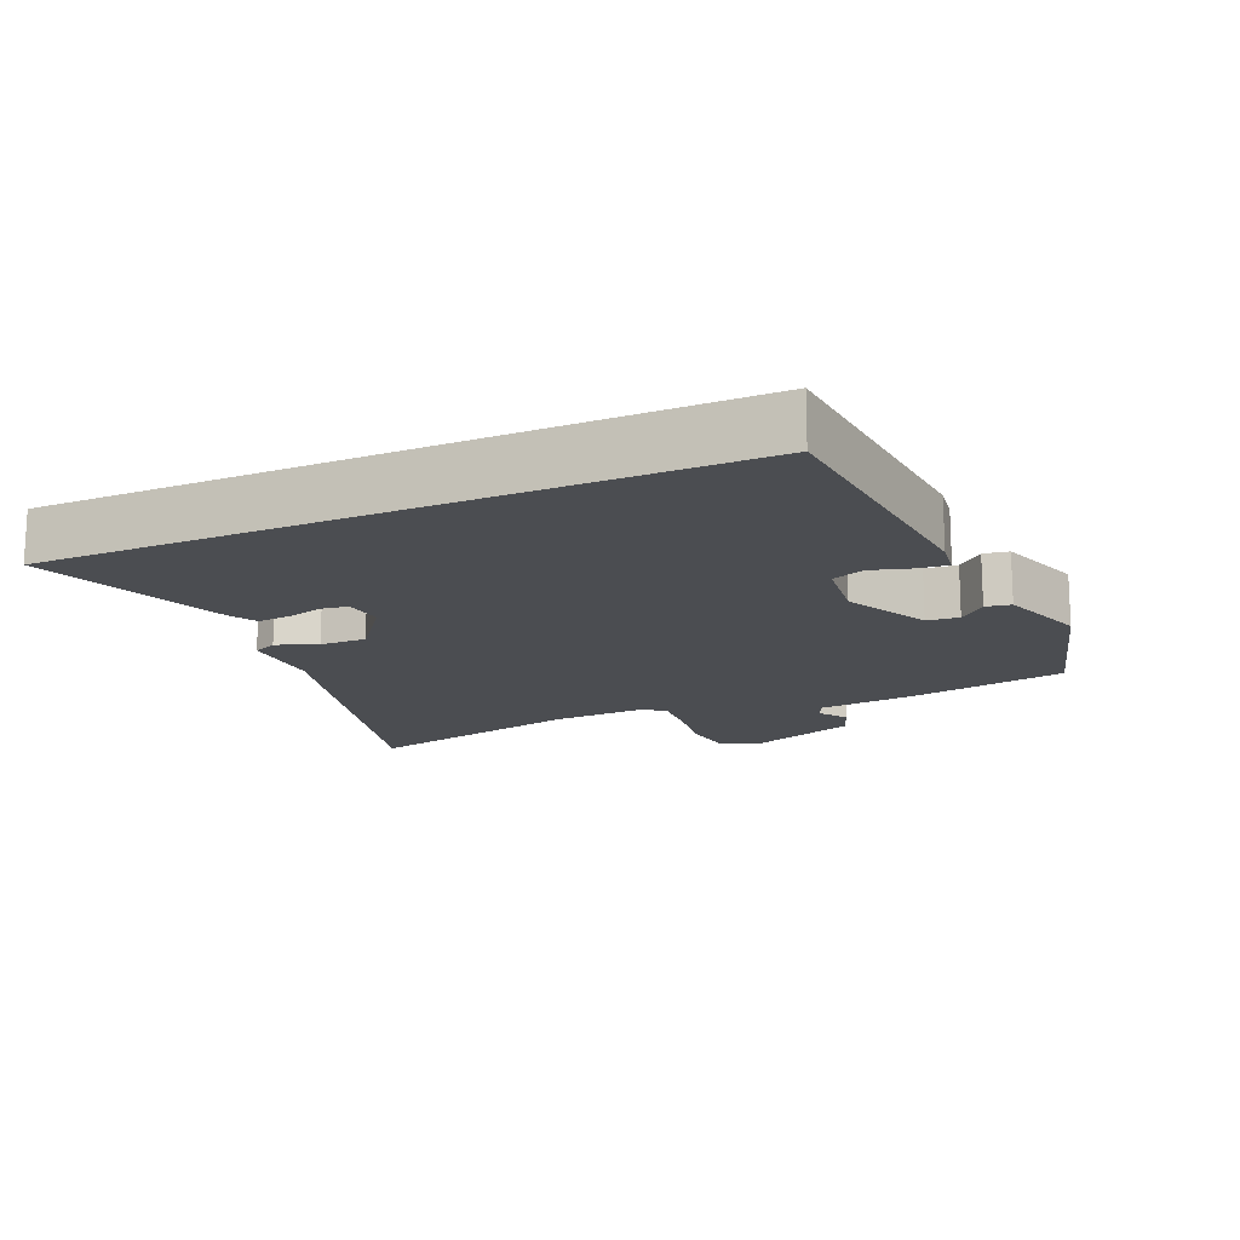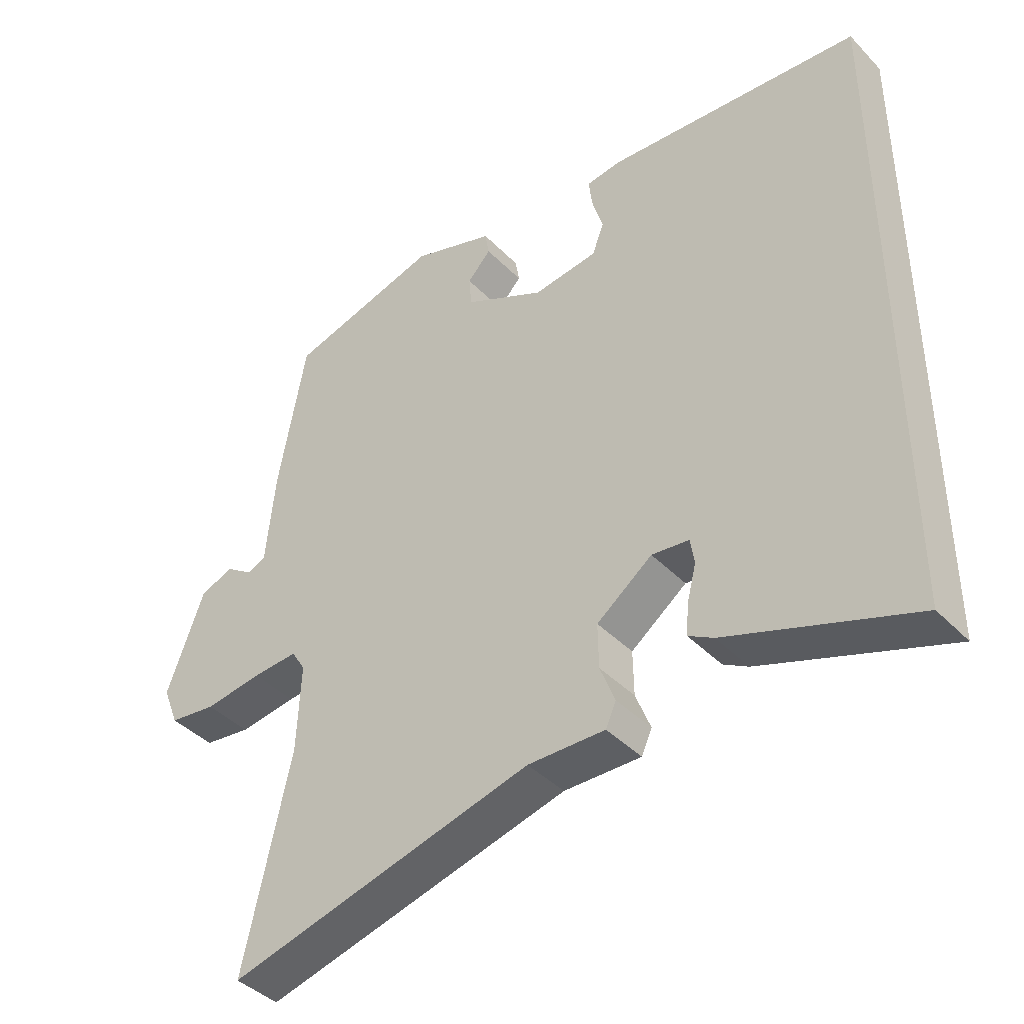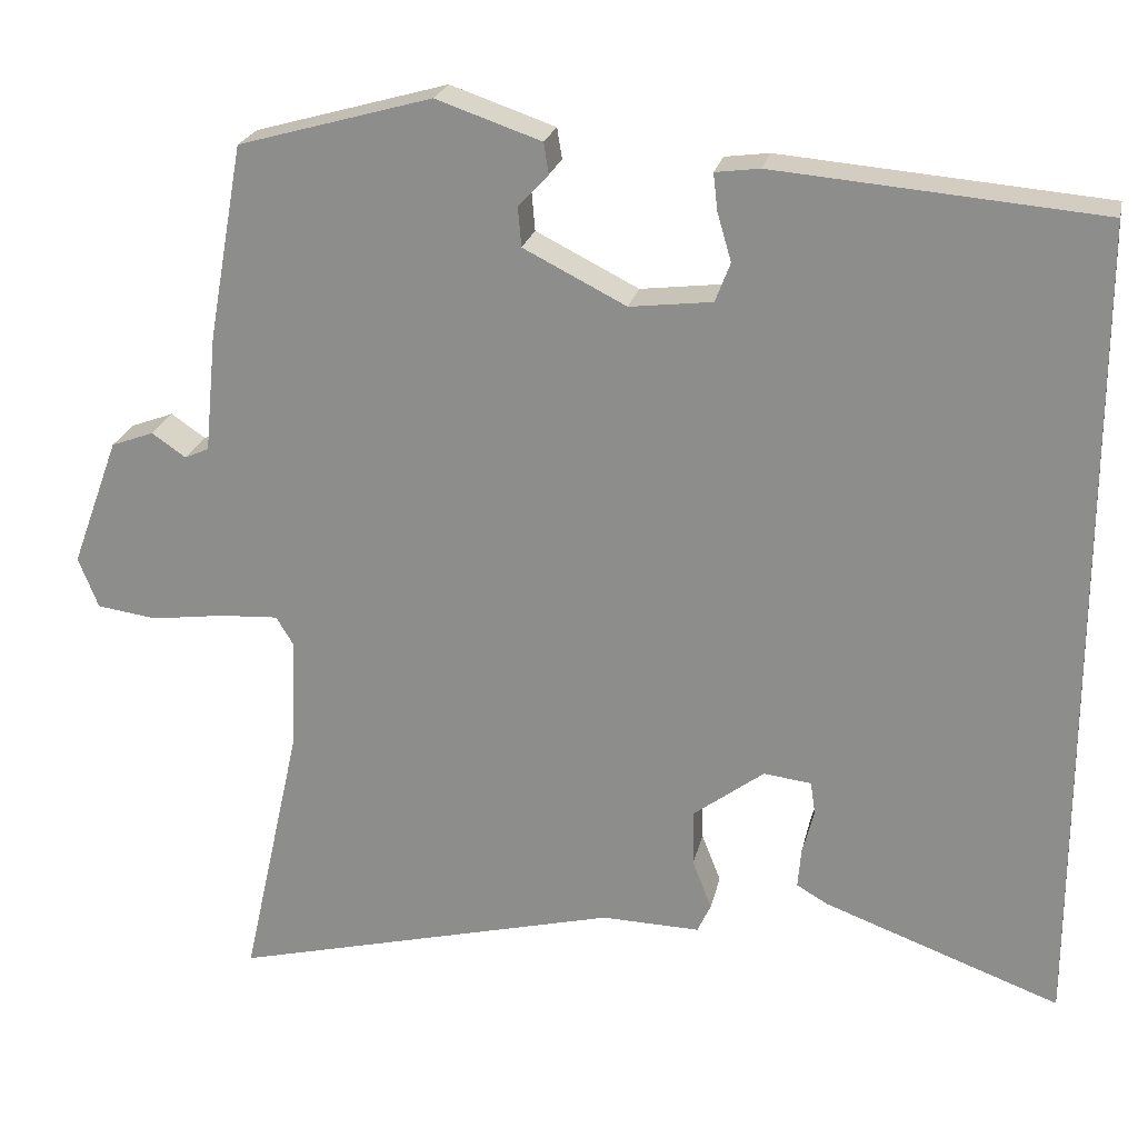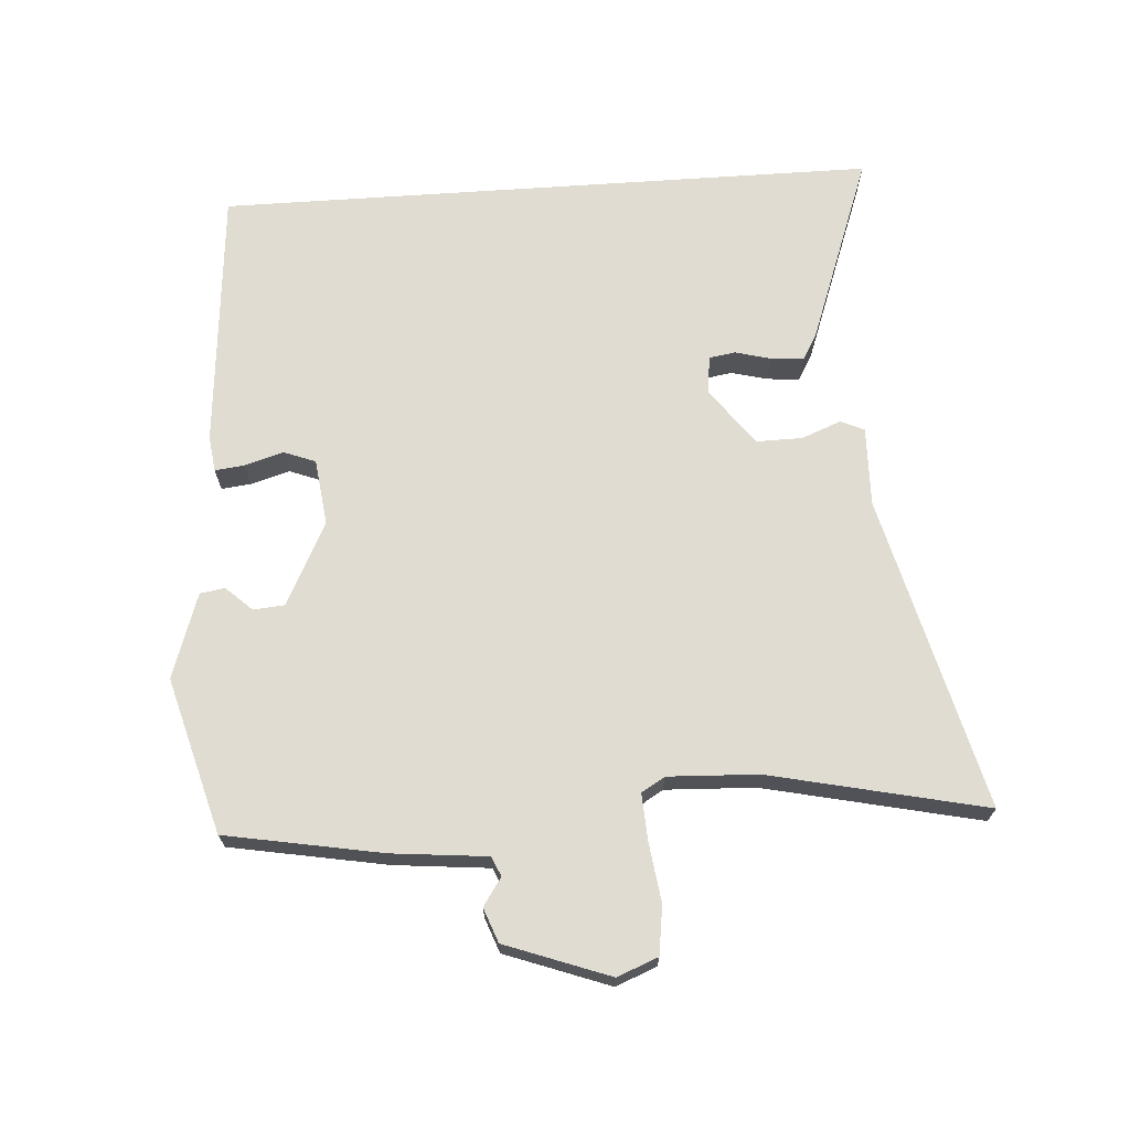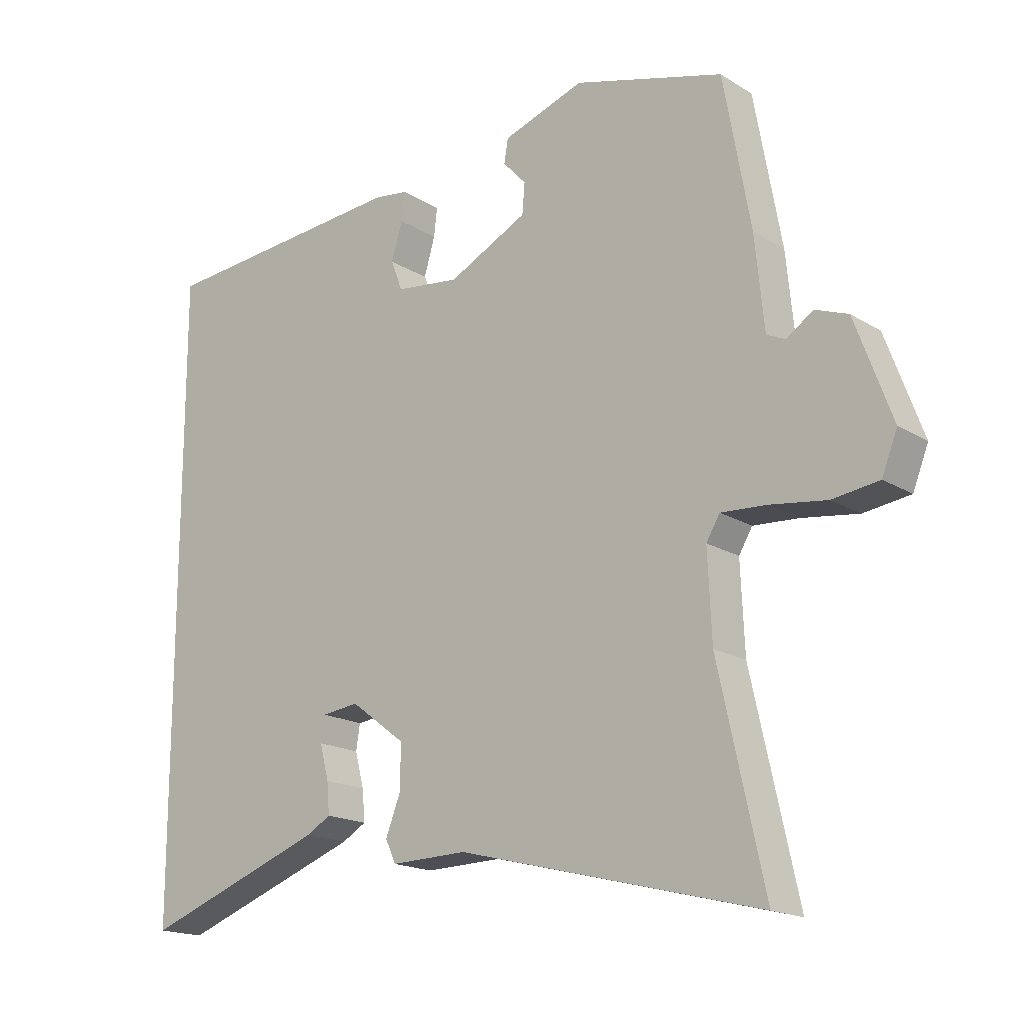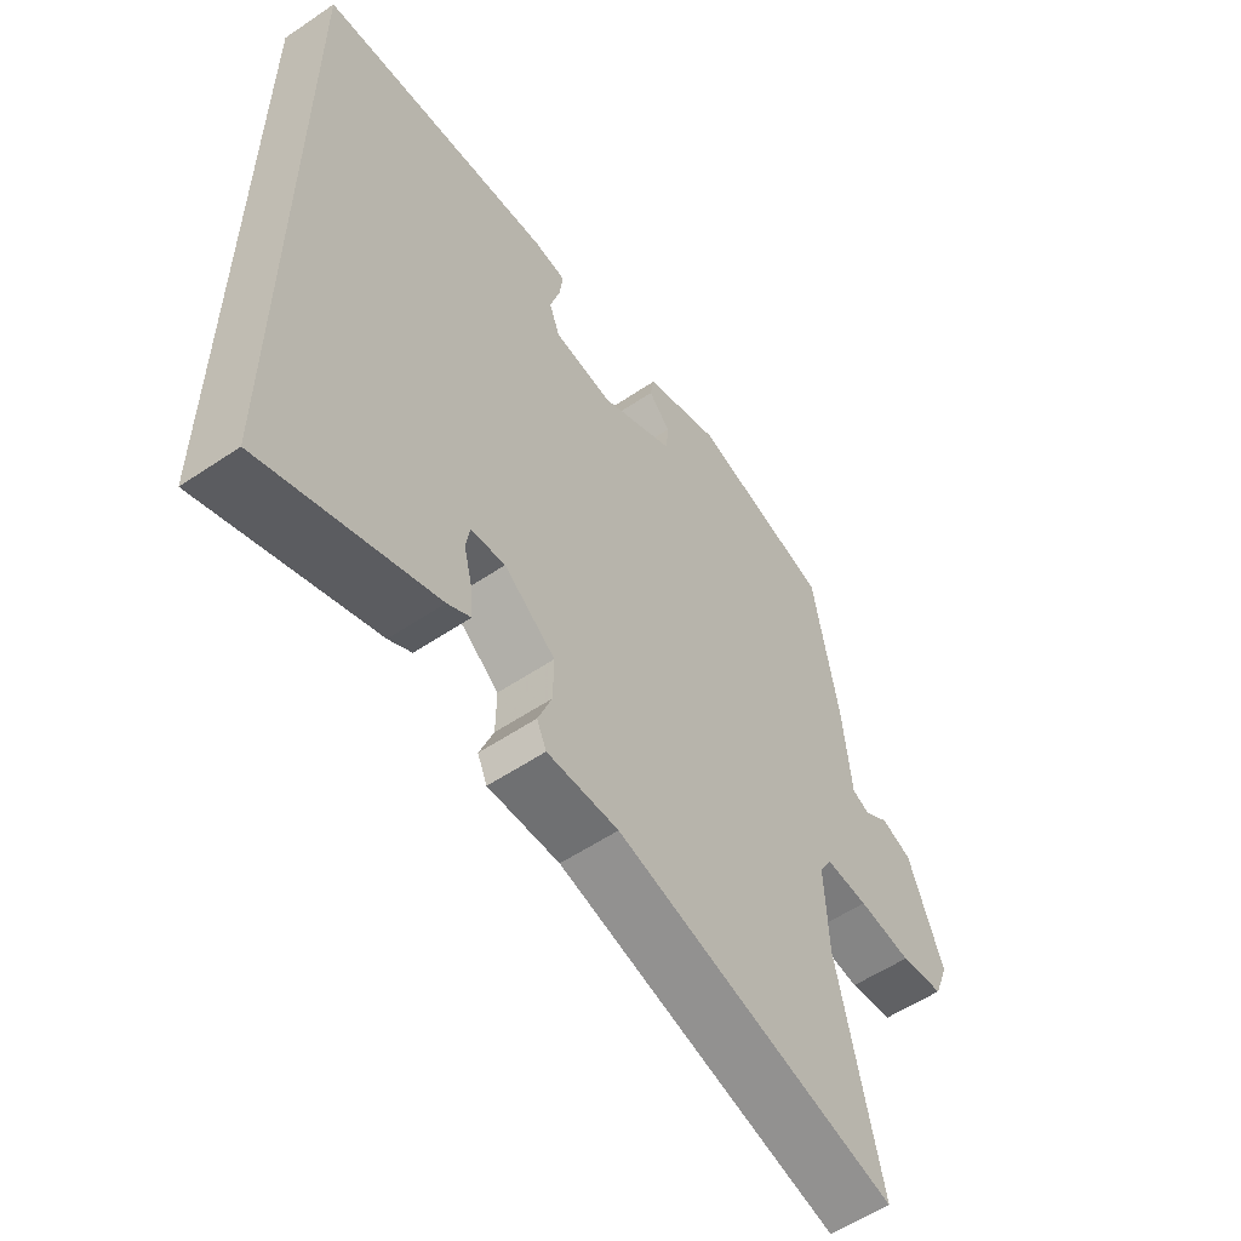
<metadata>
{"format":"obj","ext":"obj","renderer":"f3d","projection":"perspective","resolution":1024,"background":"white","views":[{"elev":-16.0,"azim":-66.4,"up":"+Y"},{"elev":-41.3,"azim":-140.6,"up":"+Z"},{"elev":23.0,"azim":-167.9,"up":"+Z"},{"elev":69.0,"azim":86.1,"up":"+Y"},{"elev":-17.5,"azim":39.8,"up":"+Z"},{"elev":-56.0,"azim":-54.7,"up":"+Z"}]}
</metadata>
<code>
v 0.493 0.07 0.448
v 0.535 0.07 0.215
v 0.549 0.07 0.073
v 0.578 0.07 0.06
v 0.619 0.07 0.088
v 0.67 0.07 0.069
v 0.727 0.07 -0.086
v 0.703 0.07 -0.147
v 0.631 0.07 -0.157
v 0.543 0.07 -0.145
v 0.473 0.07 -0.141
v 0.452 0.07 -0.176
v 0.458 0.07 -0.31
v 0.529 0.07 -0.631
v 0.061 0.07 -0.513
v -0.057 0.07 -0.516
v -0.073 0.07 -0.481
v -0.05 0.07 -0.422
v -0.049 0.07 -0.354
v -0.134 0.07 -0.29
v -0.191 0.07 -0.297
v -0.197 0.07 -0.336
v -0.183 0.07 -0.39
v -0.179 0.07 -0.438
v -0.217 0.07 -0.46
v -0.5 0.07 -0.564
v -0.5 0.07 0.42
v -0.11 0.07 0.453
v -0.057 0.07 0.446
v -0.062 0.07 0.402
v -0.079 0.07 0.344
v -0.061 0.07 0.297
v 0.038 0.07 0.285
v 0.161 0.07 0.347
v 0.165 0.07 0.394
v 0.129 0.07 0.433
v 0.135 0.07 0.47
v 0.261 0.07 0.513
v 0.493 0 0.448
v 0.535 0 0.215
v 0.549 0 0.073
v 0.578 0 0.06
v 0.619 0 0.088
v 0.67 0 0.069
v 0.727 0 -0.086
v 0.703 0 -0.147
v 0.631 0 -0.157
v 0.543 0 -0.145
v 0.473 0 -0.141
v 0.452 0 -0.176
v 0.458 0 -0.31
v 0.529 0 -0.631
v 0.061 0 -0.513
v -0.057 0 -0.516
v -0.073 0 -0.481
v -0.05 0 -0.422
v -0.049 0 -0.354
v -0.134 0 -0.29
v -0.191 0 -0.297
v -0.197 0 -0.336
v -0.183 0 -0.39
v -0.179 0 -0.438
v -0.217 0 -0.46
v -0.5 0 -0.564
v -0.5 0 0.42
v -0.11 0 0.453
v -0.057 0 0.446
v -0.062 0 0.402
v -0.079 0 0.344
v -0.061 0 0.297
v 0.038 0 0.285
v 0.161 0 0.347
v 0.165 0 0.394
v 0.129 0 0.433
v 0.135 0 0.47
v 0.261 0 0.513
f 1 2 3
f 38 1 3
f 37 38 3
f 36 37 3
f 35 36 3
f 34 35 3
f 33 34 3
f 32 33 3 4
f 29 30 31
f 28 29 31
f 27 28 31
f 26 27 31
f 26 31 32
f 24 25 26
f 23 24 26
f 22 23 26
f 21 22 26
f 21 26 32
f 20 21 32 4
f 15 16 17 18
f 15 18 19
f 14 15 19
f 13 14 19
f 12 13 19 20
f 8 9 10
f 7 8 10
f 6 7 10
f 5 6 10
f 4 5 10
f 4 10 11
f 4 11 12 20
f 41 40 39
f 41 39 76
f 41 76 75
f 41 75 74
f 41 74 73
f 41 73 72
f 41 72 71
f 42 41 71 70
f 69 68 67
f 69 67 66
f 69 66 65
f 69 65 64
f 70 69 64
f 64 63 62
f 64 62 61
f 64 61 60
f 64 60 59
f 70 64 59
f 42 70 59 58
f 56 55 54 53
f 57 56 53
f 57 53 52
f 57 52 51
f 58 57 51 50
f 48 47 46
f 48 46 45
f 48 45 44
f 48 44 43
f 48 43 42
f 49 48 42
f 58 50 49 42
f 1 39 40 2
f 2 40 41 3
f 3 41 42 4
f 4 42 43 5
f 5 43 44 6
f 6 44 45 7
f 7 45 46 8
f 8 46 47 9
f 9 47 48 10
f 10 48 49 11
f 11 49 50 12
f 12 50 51 13
f 13 51 52 14
f 14 52 53 15
f 15 53 54 16
f 16 54 55 17
f 17 55 56 18
f 18 56 57 19
f 19 57 58 20
f 20 58 59 21
f 21 59 60 22
f 22 60 61 23
f 23 61 62 24
f 24 62 63 25
f 25 63 64 26
f 26 64 65 27
f 27 65 66 28
f 28 66 67 29
f 29 67 68 30
f 30 68 69 31
f 31 69 70 32
f 32 70 71 33
f 33 71 72 34
f 34 72 73 35
f 35 73 74 36
f 36 74 75 37
f 37 75 76 38
f 38 76 39 1

</code>
